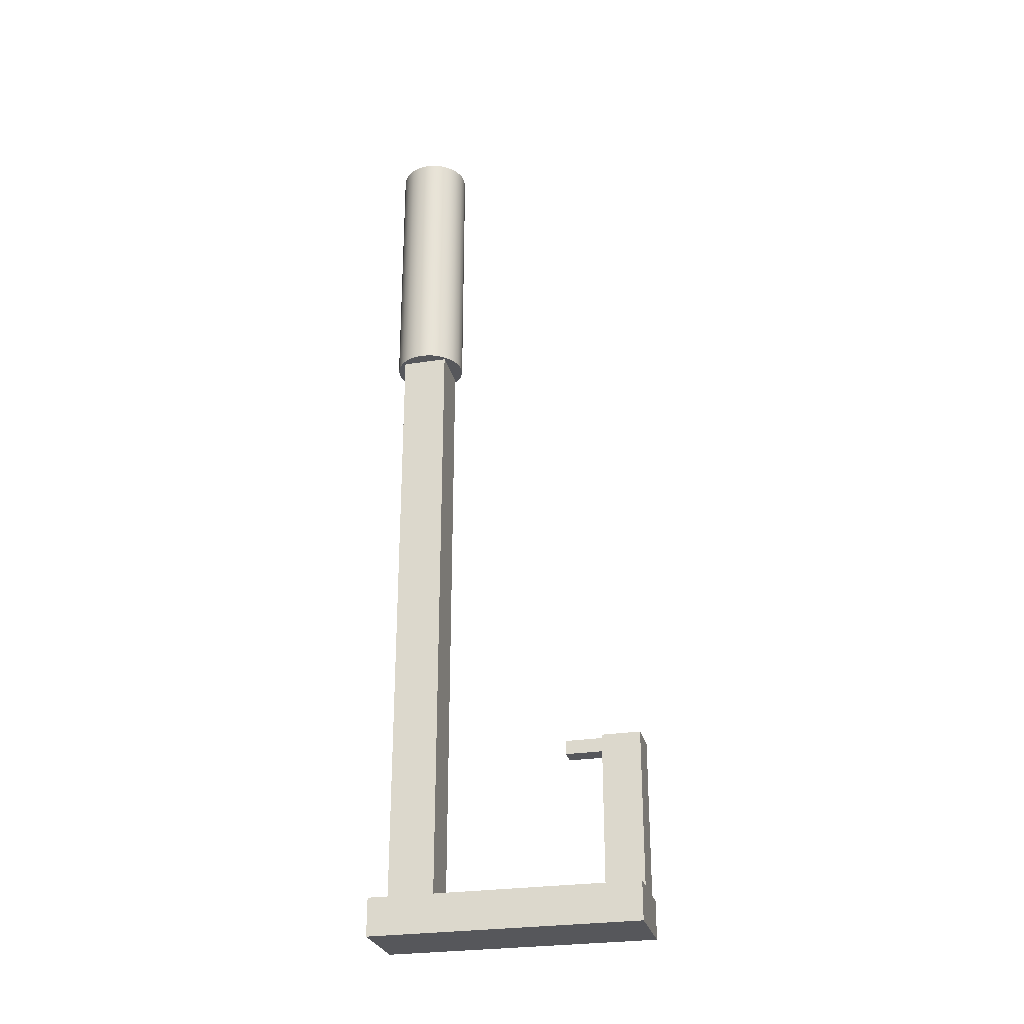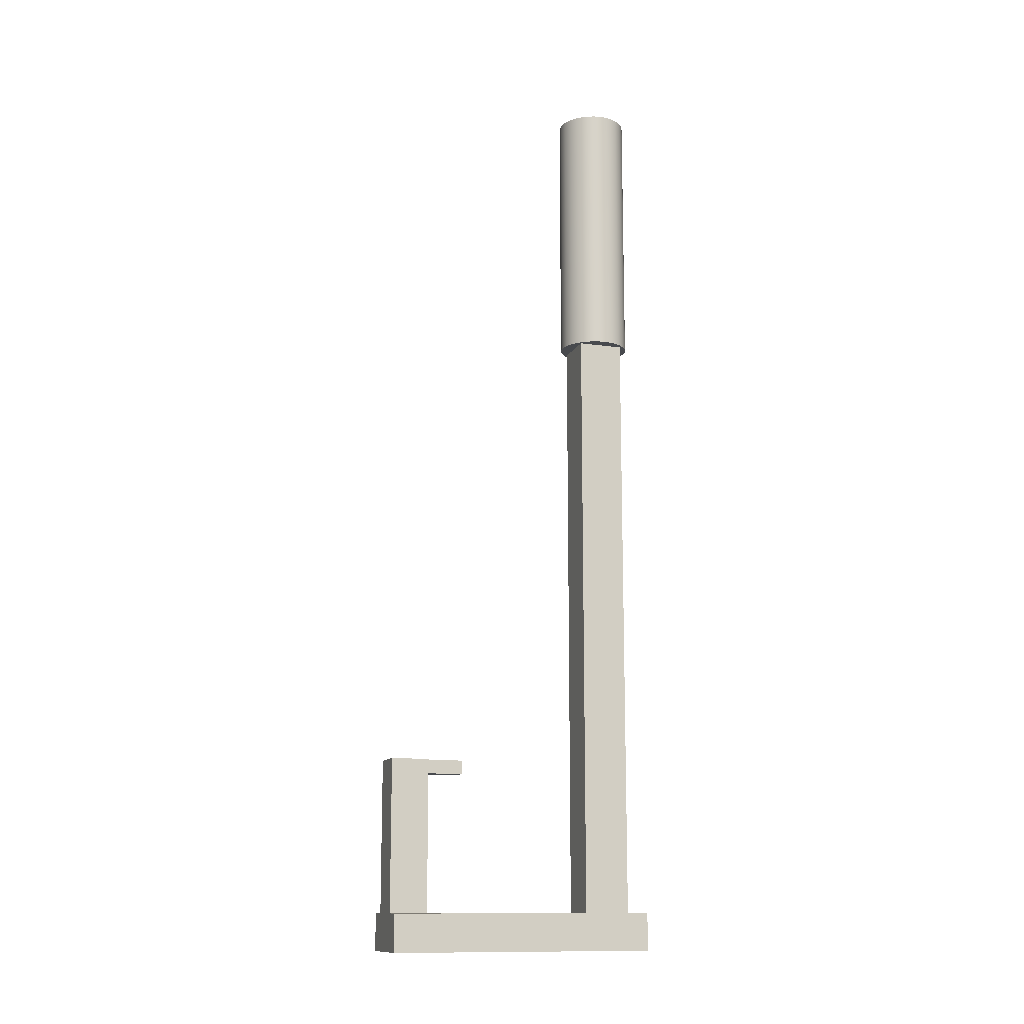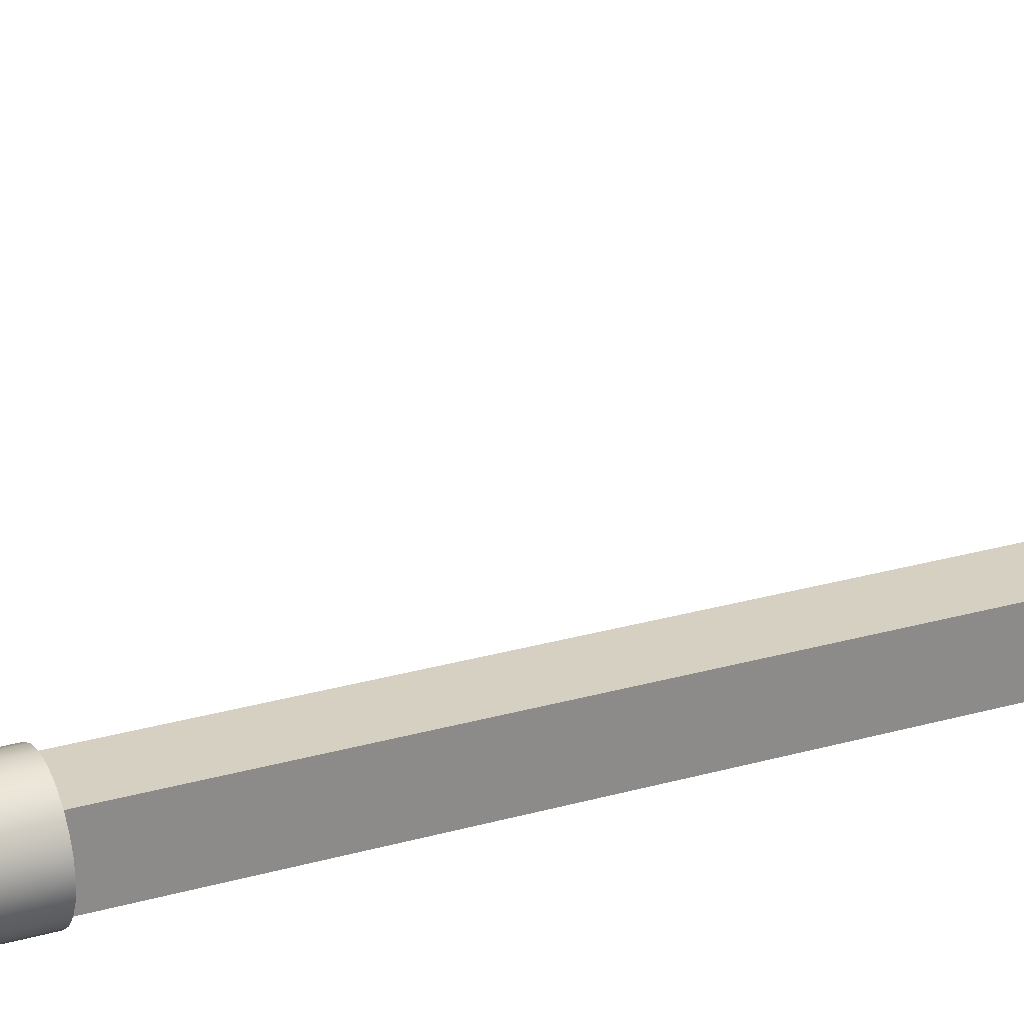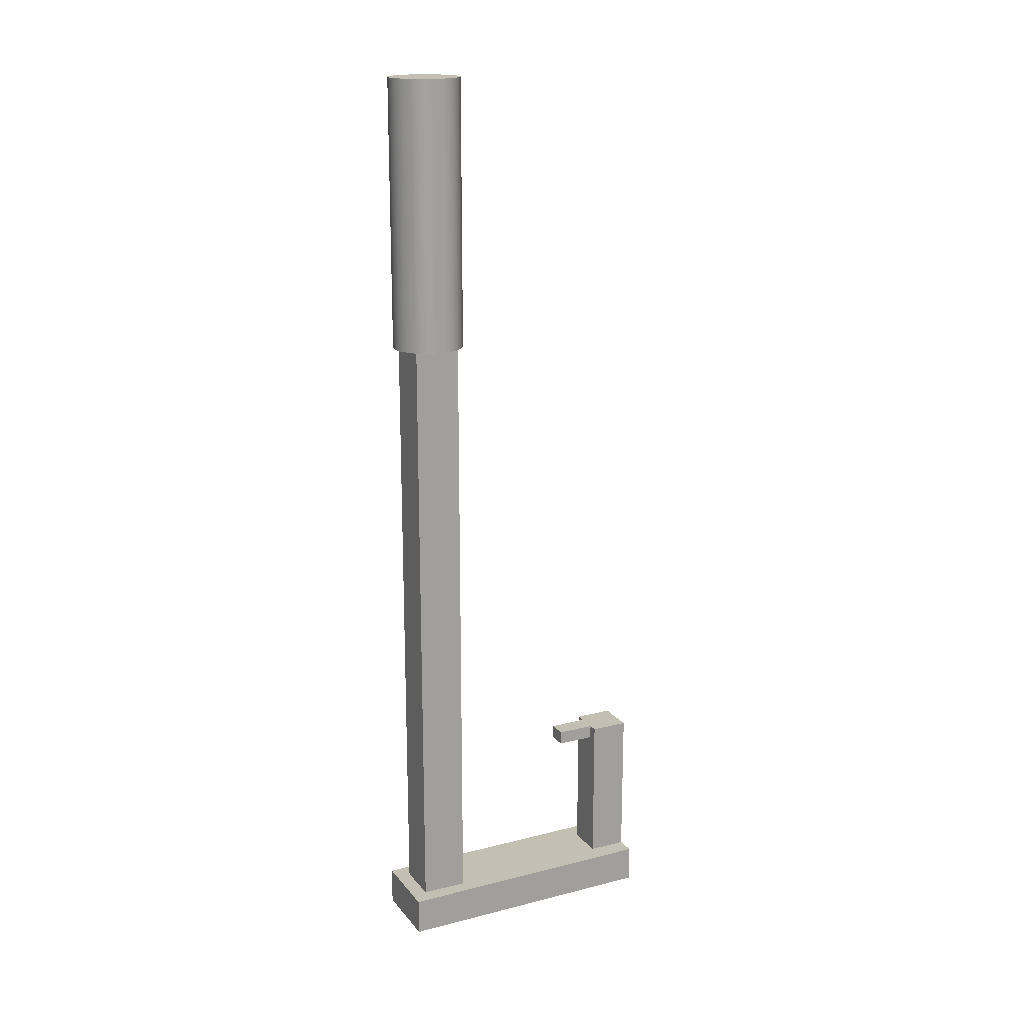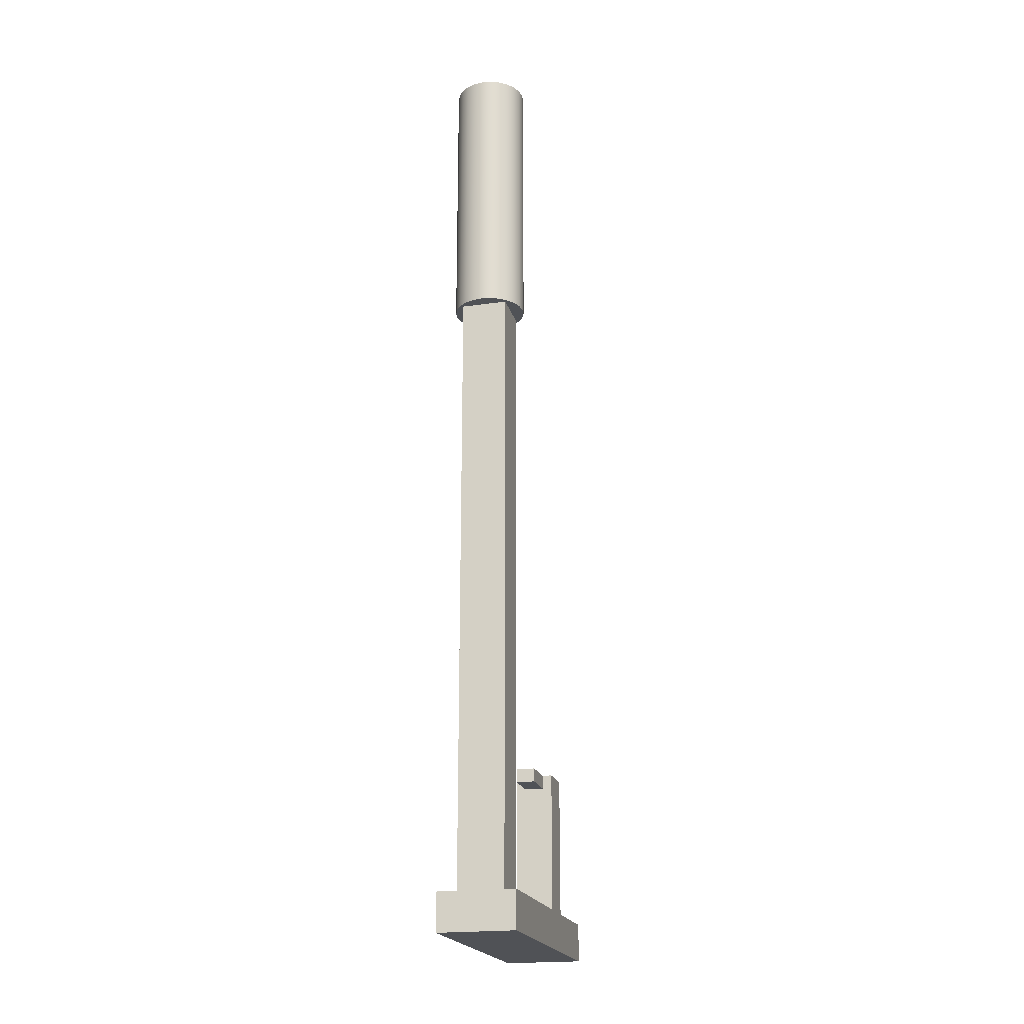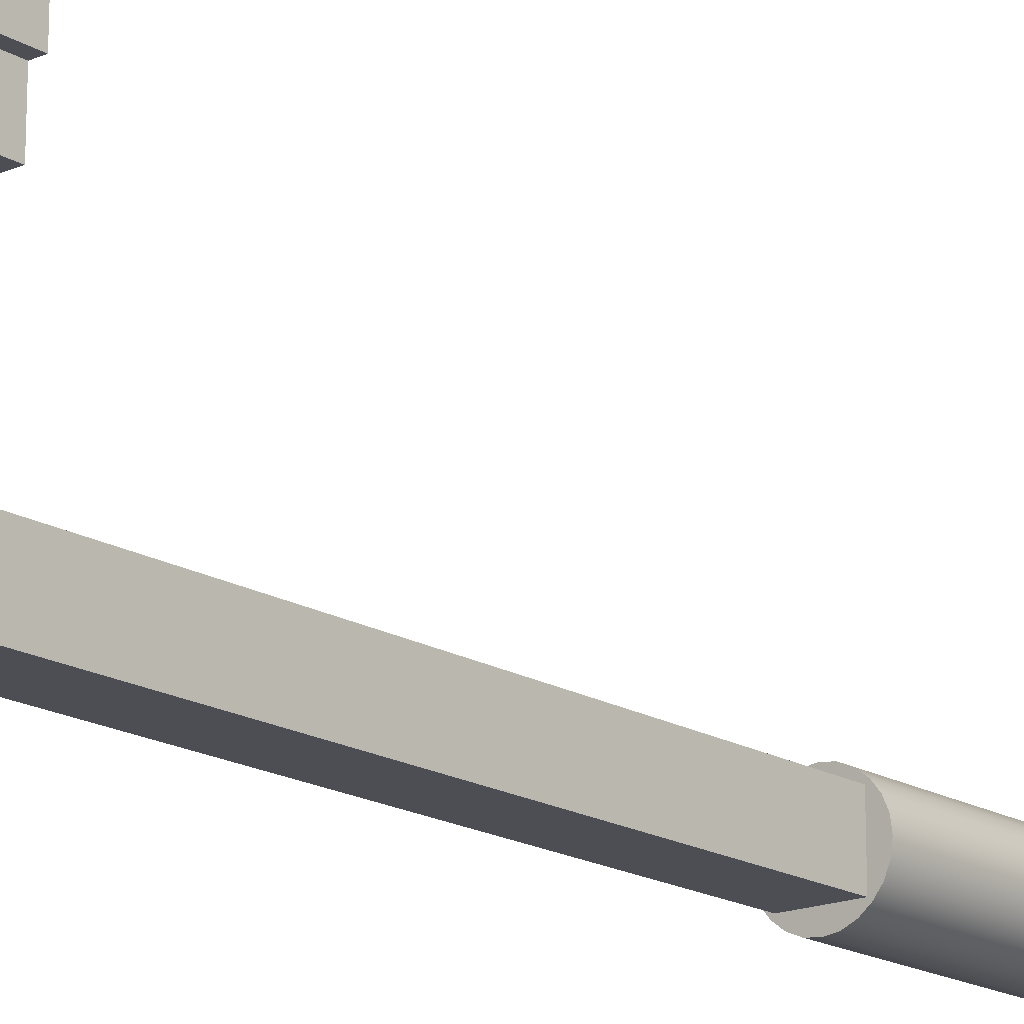
<metadata>
{"format":"obj","ext":"obj","renderer":"f3d","projection":"perspective","resolution":1024,"background":"white","views":[{"elev":-27.4,"azim":103.5,"up":"+Z"},{"elev":-12.8,"azim":-108.2,"up":"+Z"},{"elev":26.5,"azim":65.8,"up":"+Y"},{"elev":17.8,"azim":63.7,"up":"+Z"},{"elev":-20.7,"azim":14.3,"up":"+Z"},{"elev":-17.4,"azim":-139.9,"up":"+Y"}]}
</metadata>
<code>
v  -0.01   0.06  -0.24
v   0.01  -0.01  -0.24
v  -0.01  -0.01  -0.24
v   0.01   0.06  -0.24
v   0.01  -0.01  -0.2302
v  -0.01  -0.01  -0.2302
v   0.006   0.006  -0.07
v  -0.006   0.006  -0.2302
v  -0.006   0.006  -0.07
v   0.006   0.006  -0.2302
v   0.006  -0.006  -0.07
v   0.006  -0.006  -0.2302
v  -0.006  -0.006  -0.2302
v  -0.006  -0.006  -0.07
v   0.0024  -0.0091  -0
v  -0.0024  -0.0091   0
v  -0  -0.0094  -0
v   0.0047  -0.0081  -0
v  -0.0047  -0.0081   0
v   0.0066  -0.0066  -0
v  -0.0066  -0.0066   0
v   0.0081  -0.0047  -0
v  -0.0081  -0.0047   0
v   0.0091  -0.0024  -0
v  -0.0091  -0.0024   0
v   0.0094  -0  -0
v  -0.0094   0   0
v   0.0091   0.0024  -0
v  -0.0091   0.0024   0
v   0.0081   0.0047  -0
v  -0.0081   0.0047   0
v   0.0066   0.0066  -0
v  -0.0066   0.0066   0
v   0.0047   0.0081  -0
v  -0.0047   0.0081   0
v   0.0024   0.0091  -0
v  -0.0024   0.0091   0
v   0   0.0094  -0
v  -0.0081  -0.0047  -0.07
v  -0.0066  -0.0066  -0.07
v  -0.0091  -0.0024  -0.07
v  -0.0094   0  -0.07
v  -0.0091   0.0024  -0.07
v  -0.0081   0.0047  -0.07
v  -0.0066   0.0066  -0.07
v   0.0066   0.0066  -0.07
v   0.0047   0.0081  -0.07
v  -0.0047   0.0081  -0.07
v   0.0024   0.0091  -0.07
v  -0.0024   0.0091  -0.07
v  -0   0.0094  -0.07
v  -0.0024  -0.0091  -0.07
v   0.0024  -0.0091  -0.07
v  -0  -0.0094  -0.07
v   0.0047  -0.0081  -0.07
v  -0.0047  -0.0081  -0.07
v   0.0066  -0.0066  -0.07
v   0.0081  -0.0047  -0.07
v   0.0091  -0.0024  -0.07
v   0.0094  -0  -0.07
v   0.0091   0.0024  -0.07
v   0.0081   0.0047  -0.07
v   0.01   0.06  -0.2302
v   0.005   0.06  -0.1902
v   0.0025   0.05  -0.1902
v   0.005   0.05  -0.1902
v  -0.0025   0.05  -0.1902
v  -0.005   0.05  -0.1902
v  -0.005   0.06  -0.1902
v  -0.0025   0.04  -0.1902
v   0.0025   0.04  -0.1902
v  -0.01   0.06  -0.2302
v  -0.005   0.06  -0.2302
v  -0.005   0.05  -0.2302
v   0.005   0.05  -0.2302
v   0.005   0.06  -0.2302
v  -0.0025   0.05  -0.1938
v   0.0025   0.05  -0.1938
v   0.0025   0.04  -0.1938
v  -0.0025   0.04  -0.1938
f 1 2 3
f 2 1 4
f 3 5 6
f 5 3 2
f 7 8 9
f 8 7 10
f 11 10 7
f 10 11 12
f 13 11 14
f 11 13 12
f 8 14 9
f 14 8 13
f 15 16 17
f 16 15 18
f 16 18 19
f 19 18 20
f 19 20 21
f 21 20 22
f 21 22 23
f 23 22 24
f 23 24 25
f 25 24 26
f 25 26 27
f 27 26 28
f 27 28 29
f 29 28 30
f 29 30 31
f 31 30 32
f 31 32 33
f 33 32 34
f 33 34 35
f 35 34 36
f 35 36 37
f 37 36 38
f 39 14 40
f 14 39 9
f 9 39 41
f 9 41 42
f 9 42 43
f 9 43 44
f 9 44 45
f 9 45 7
f 7 45 46
f 46 45 47
f 47 45 48
f 47 48 49
f 49 48 50
f 49 50 51
f 52 53 54
f 53 52 55
f 55 52 56
f 55 56 57
f 57 56 40
f 57 40 11
f 57 11 58
f 11 40 14
f 58 11 7
f 58 7 59
f 59 7 60
f 60 7 61
f 61 7 62
f 62 7 46
f 53 17 54
f 17 53 15
f 54 16 52
f 16 54 17
f 52 19 56
f 19 52 16
f 56 21 40
f 21 56 19
f 39 21 23
f 21 39 40
f 41 23 25
f 23 41 39
f 42 25 27
f 25 42 41
f 29 42 27
f 42 29 43
f 31 43 29
f 43 31 44
f 33 44 31
f 44 33 45
f 33 48 45
f 48 33 35
f 35 50 48
f 50 35 37
f 37 51 50
f 51 37 38
f 38 49 51
f 49 38 36
f 36 47 49
f 47 36 34
f 34 46 47
f 46 34 32
f 30 46 32
f 46 30 62
f 28 62 30
f 62 28 61
f 26 61 28
f 61 26 60
f 59 26 24
f 26 59 60
f 58 24 22
f 24 58 59
f 57 22 20
f 22 57 58
f 57 18 55
f 18 57 20
f 55 15 53
f 15 55 18
f 2 63 5
f 63 2 4
f 64 65 66
f 65 64 67
f 67 64 68
f 68 64 69
f 65 70 71
f 70 65 67
f 1 6 72
f 6 1 3
f 73 68 69
f 68 73 74
f 75 64 66
f 64 75 76
f 64 73 69
f 73 1 72
f 1 73 4
f 4 73 76
f 76 73 64
f 4 76 63
f 6 5 72
f 74 72 5
f 73 72 74
f 63 75 5
f 74 5 75
f 76 75 63
f 75 68 74
f 68 75 77
f 77 75 78
f 78 75 65
f 65 75 66
f 67 68 77
f 79 70 80
f 70 79 71
f 77 79 80
f 79 77 78
f 79 65 71
f 65 79 78
f 77 70 67
f 70 77 80

</code>
